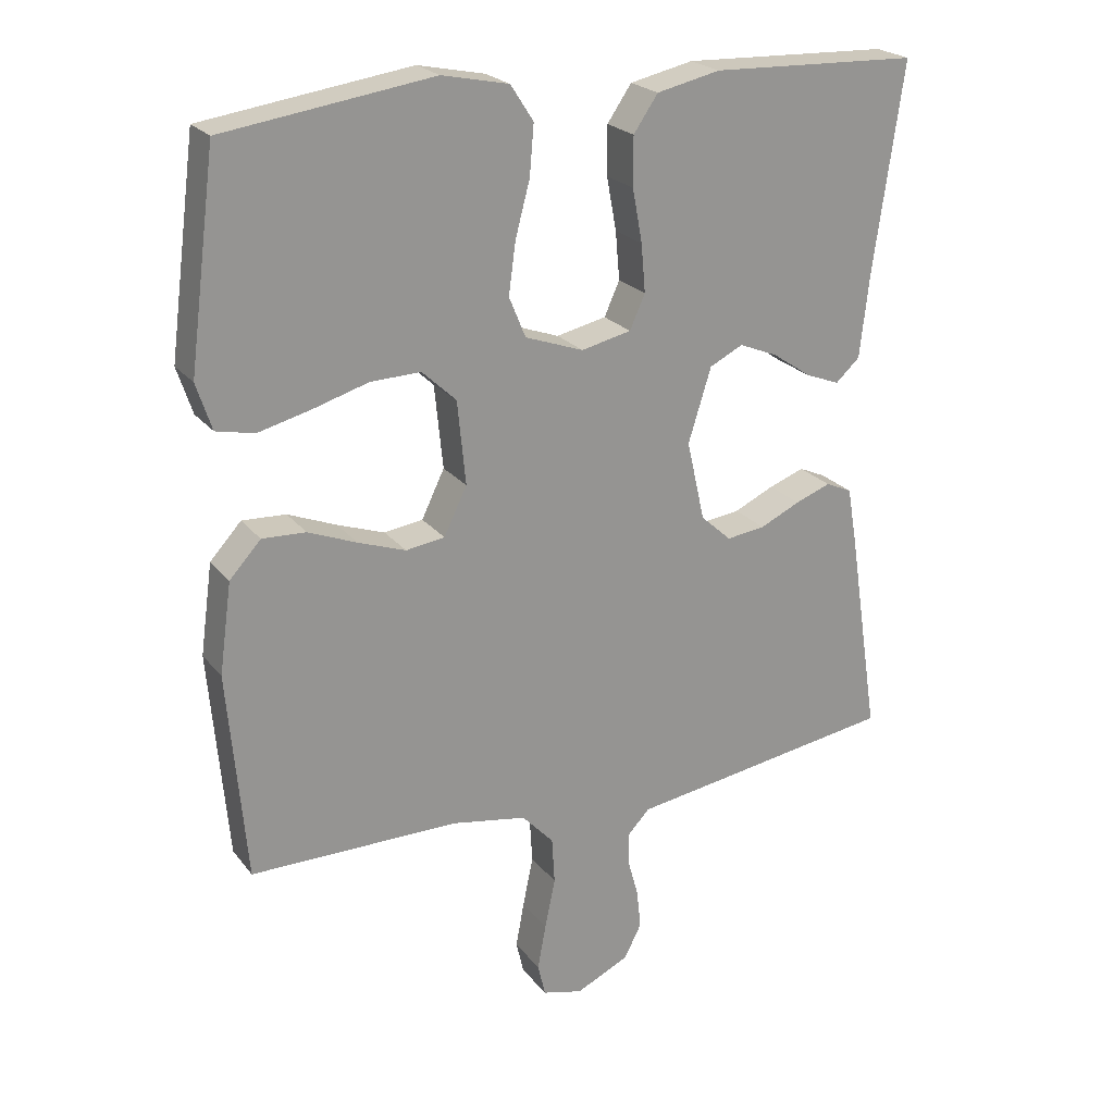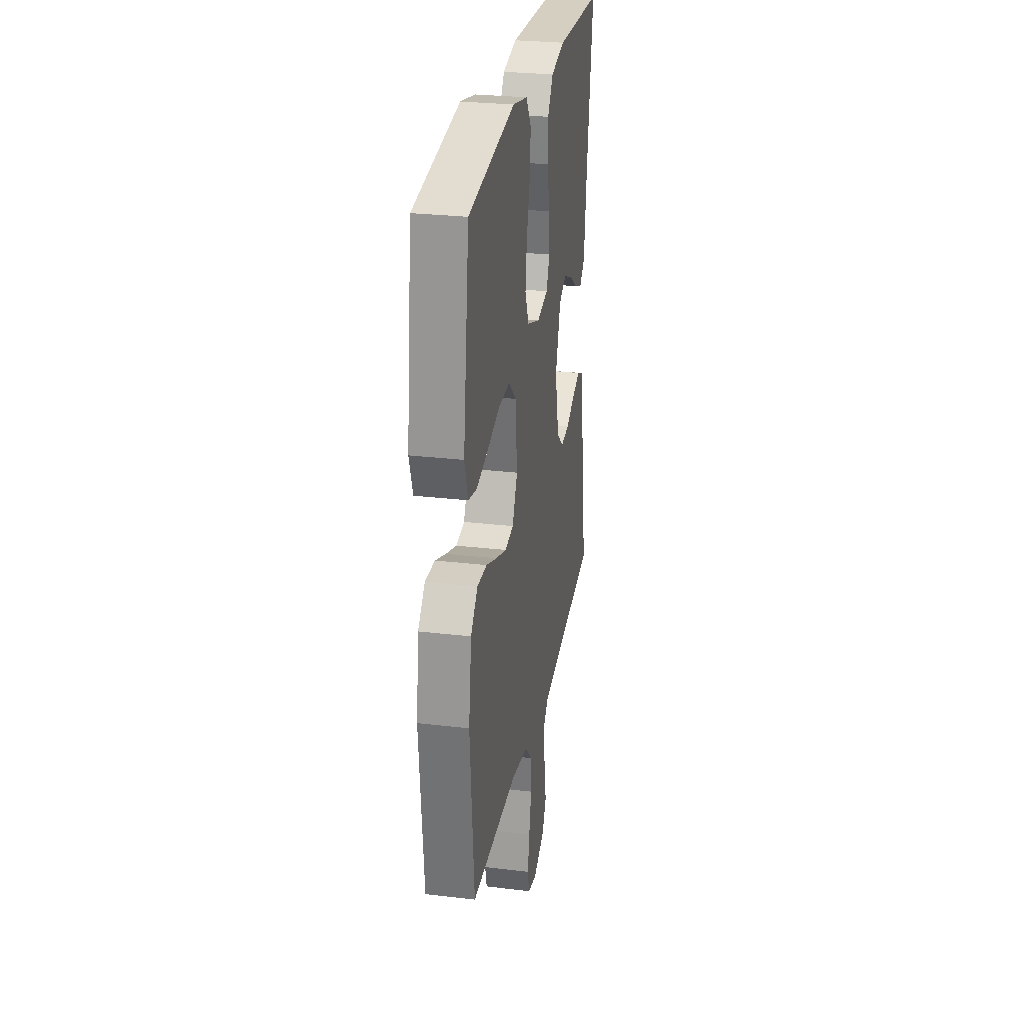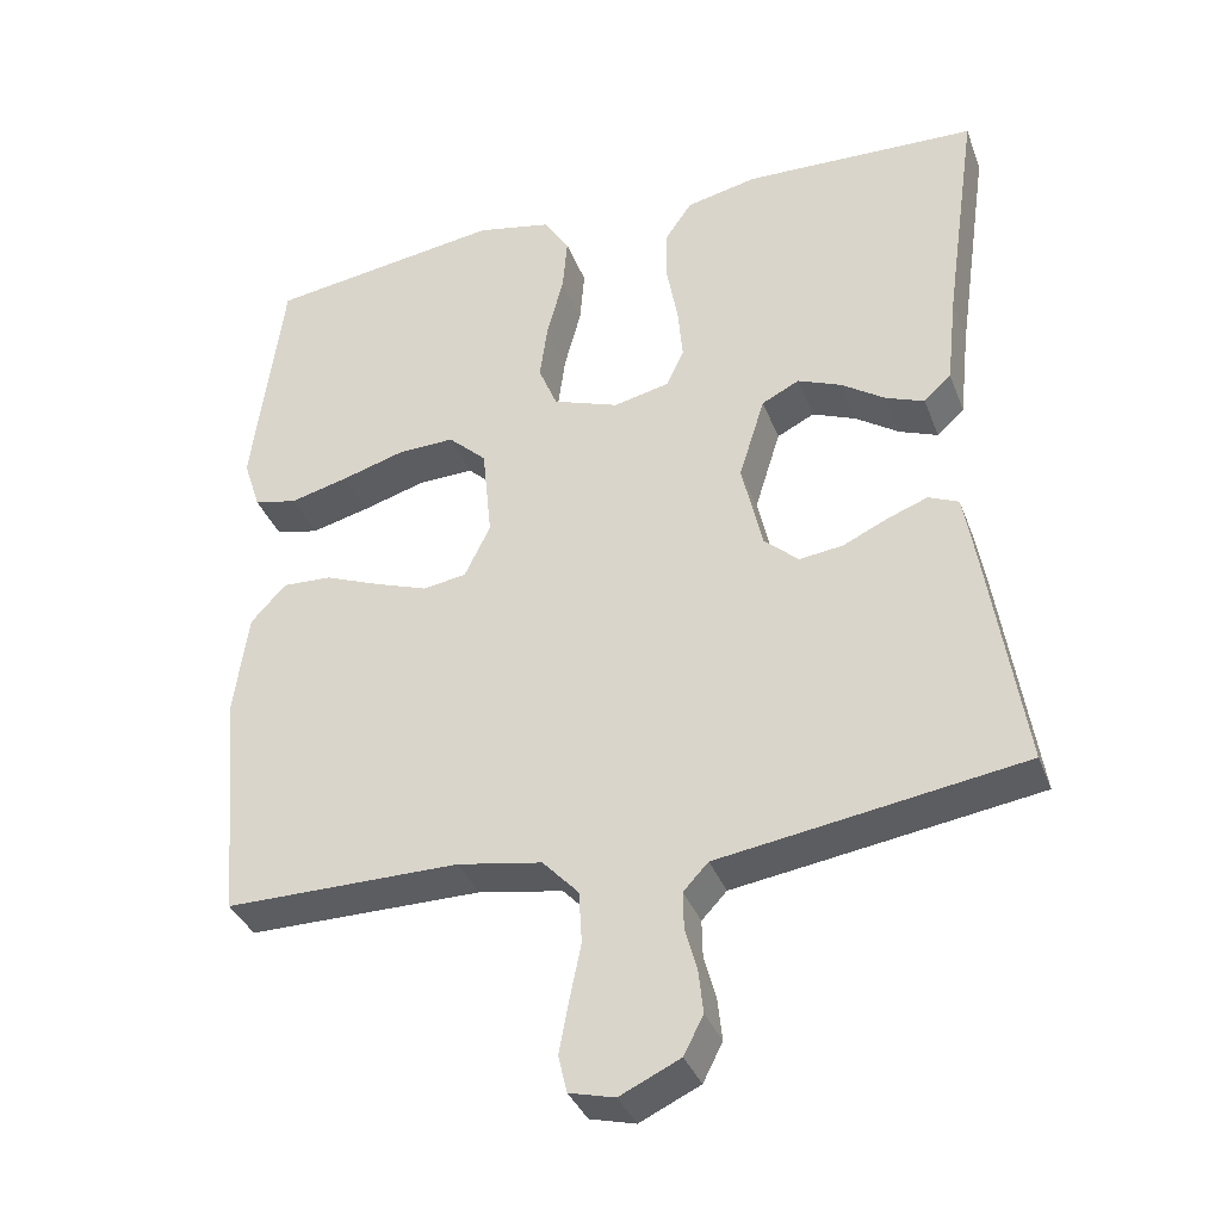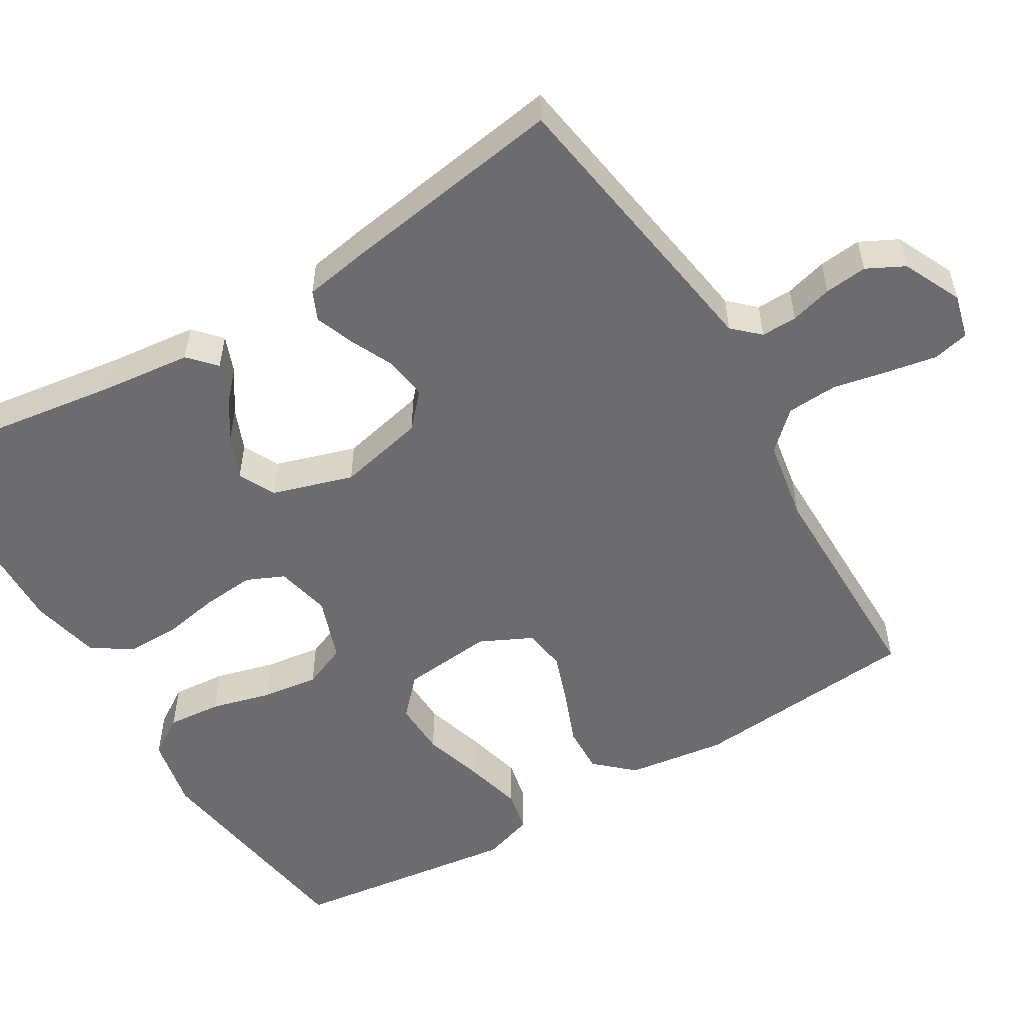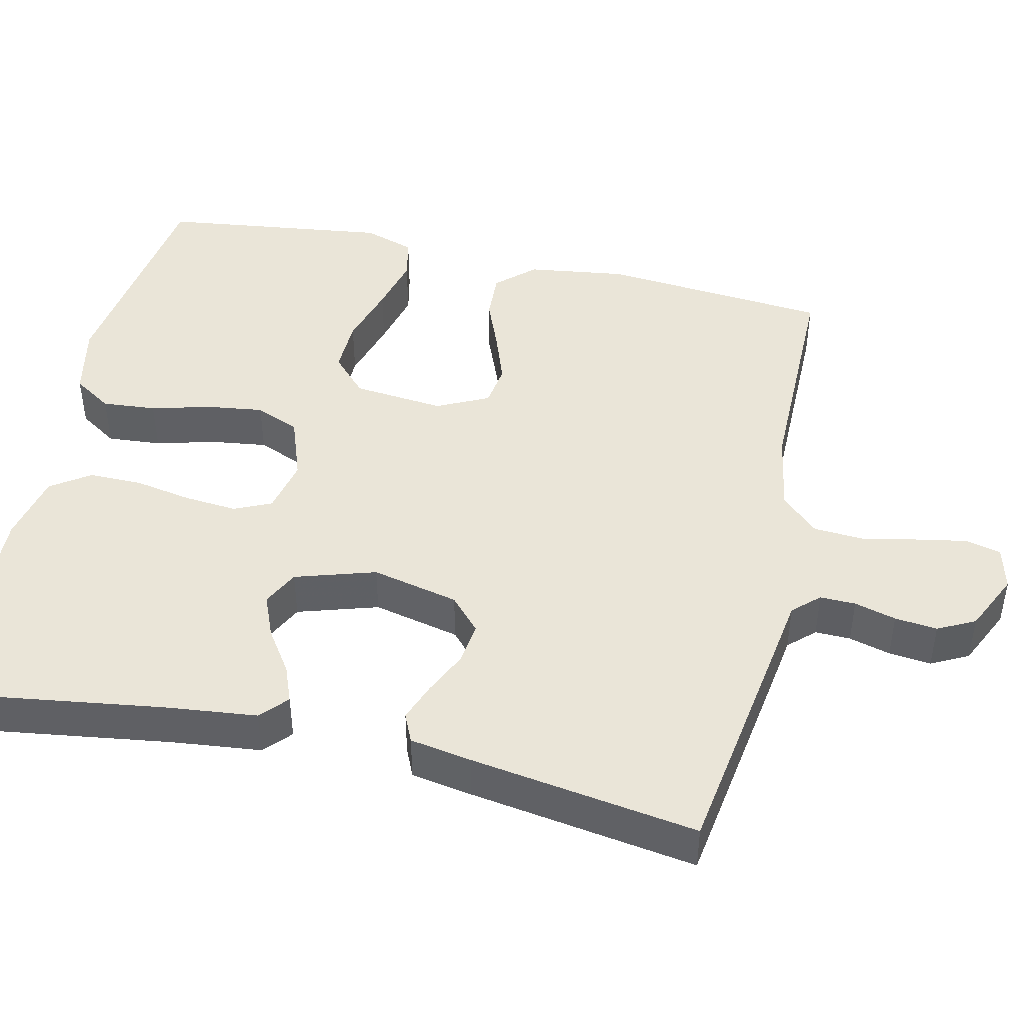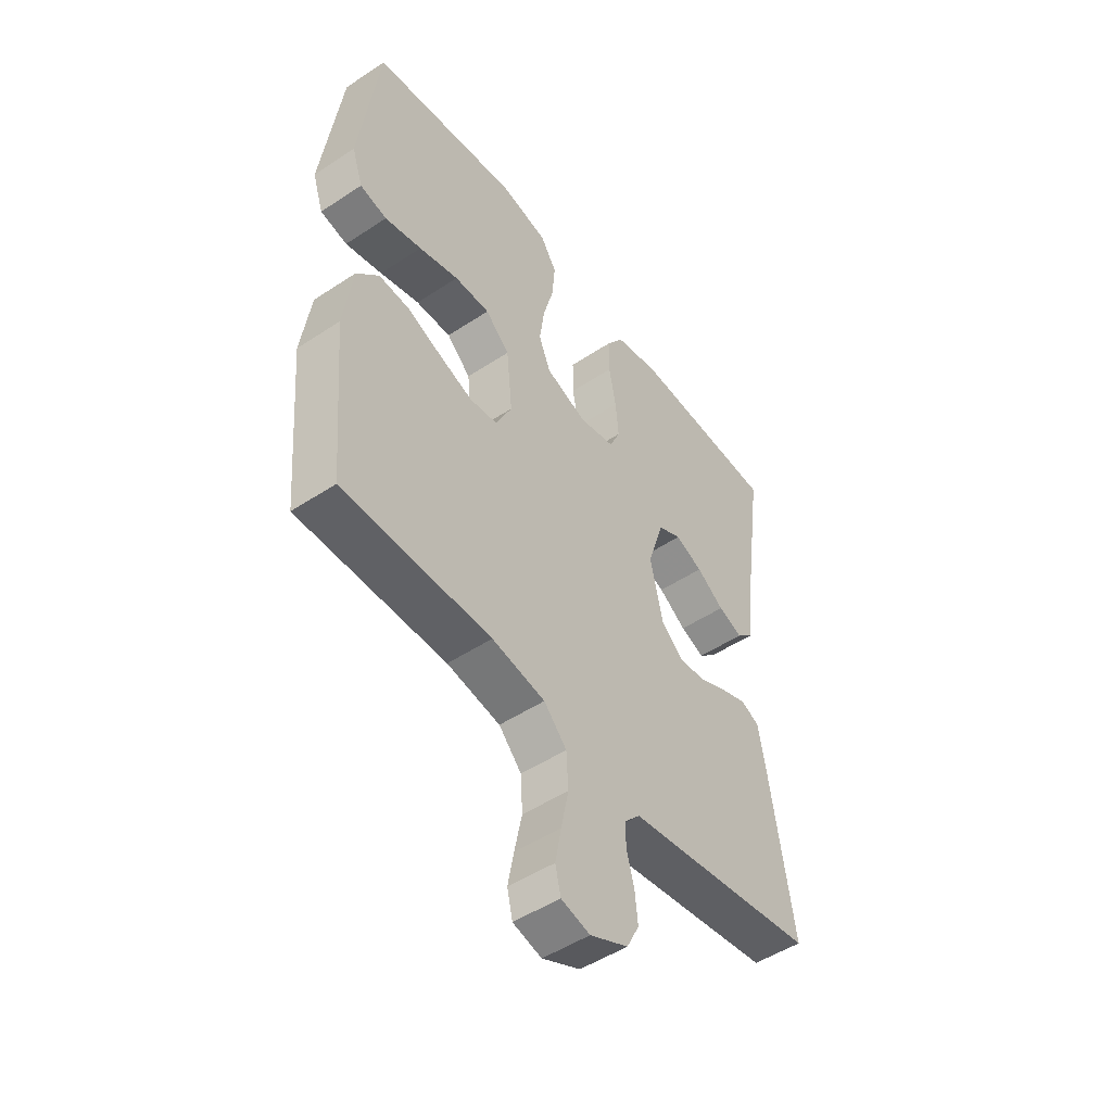
<metadata>
{"format":"obj","ext":"obj","renderer":"f3d","projection":"perspective","resolution":1024,"background":"white","views":[{"elev":22.8,"azim":-27.8,"up":"+Z"},{"elev":27.9,"azim":-79.7,"up":"+Z"},{"elev":-36.2,"azim":19.4,"up":"+Z"},{"elev":-53.8,"azim":121.0,"up":"+Y"},{"elev":45.2,"azim":102.8,"up":"+Y"},{"elev":-49.8,"azim":-53.9,"up":"+Z"}]}
</metadata>
<code>
v 0.5 0.07 0.5
v 0.457 0.07 0.2
v 0.444 0.07 0.082
v 0.409 0.07 0.05
v 0.36 0.07 0.069
v 0.304 0.07 0.107
v 0.248 0.07 0.13
v 0.2 0.07 0.106
v 0.167 0.07 0
v 0.193 0.07 -0.115
v 0.237 0.07 -0.155
v 0.293 0.07 -0.148
v 0.351 0.07 -0.121
v 0.402 0.07 -0.102
v 0.44 0.07 -0.119
v 0.454 0.07 -0.2
v 0.5 0.07 -0.5
v 0.2 0.07 -0.545
v 0.112 0.07 -0.558
v 0.08 0.07 -0.592
v 0.081 0.07 -0.639
v 0.096 0.07 -0.694
v 0.102 0.07 -0.75
v 0.077 0.07 -0.799
v 0 0.07 -0.835
v -0.058 0.07 -0.82
v -0.069 0.07 -0.773
v -0.057 0.07 -0.708
v -0.042 0.07 -0.635
v -0.046 0.07 -0.568
v -0.092 0.07 -0.519
v -0.2 0.07 -0.5
v -0.5 0.07 -0.5
v -0.526 0.07 -0.2
v -0.508 0.07 -0.07
v -0.463 0.07 -0.021
v -0.4 0.07 -0.024
v -0.33 0.07 -0.052
v -0.262 0.07 -0.076
v -0.206 0.07 -0.068
v -0.173 0.07 0
v -0.185 0.07 0.12
v -0.234 0.07 0.166
v -0.306 0.07 0.164
v -0.387 0.07 0.14
v -0.462 0.07 0.121
v -0.517 0.07 0.133
v -0.539 0.07 0.2
v -0.5 0.07 0.5
v -0.2 0.07 0.543
v -0.104 0.07 0.523
v -0.071 0.07 0.472
v -0.077 0.07 0.401
v -0.098 0.07 0.322
v -0.108 0.07 0.248
v -0.084 0.07 0.19
v 0 0.07 0.16
v 0.072 0.07 0.176
v 0.094 0.07 0.225
v 0.088 0.07 0.294
v 0.074 0.07 0.37
v 0.074 0.07 0.44
v 0.109 0.07 0.491
v 0.2 0.07 0.511
v 0.5 0 0.5
v 0.457 0 0.2
v 0.444 0 0.082
v 0.409 0 0.05
v 0.36 0 0.069
v 0.304 0 0.107
v 0.248 0 0.13
v 0.2 0 0.106
v 0.167 0 0
v 0.193 0 -0.115
v 0.237 0 -0.155
v 0.293 0 -0.148
v 0.351 0 -0.121
v 0.402 0 -0.102
v 0.44 0 -0.119
v 0.454 0 -0.2
v 0.5 0 -0.5
v 0.2 0 -0.545
v 0.112 0 -0.558
v 0.08 0 -0.592
v 0.081 0 -0.639
v 0.096 0 -0.694
v 0.102 0 -0.75
v 0.077 0 -0.799
v 0 0 -0.835
v -0.058 0 -0.82
v -0.069 0 -0.773
v -0.057 0 -0.708
v -0.042 0 -0.635
v -0.046 0 -0.568
v -0.092 0 -0.519
v -0.2 0 -0.5
v -0.5 0 -0.5
v -0.526 0 -0.2
v -0.508 0 -0.07
v -0.463 0 -0.021
v -0.4 0 -0.024
v -0.33 0 -0.052
v -0.262 0 -0.076
v -0.206 0 -0.068
v -0.173 0 0
v -0.185 0 0.12
v -0.234 0 0.166
v -0.306 0 0.164
v -0.387 0 0.14
v -0.462 0 0.121
v -0.517 0 0.133
v -0.539 0 0.2
v -0.5 0 0.5
v -0.2 0 0.543
v -0.104 0 0.523
v -0.071 0 0.472
v -0.077 0 0.401
v -0.098 0 0.322
v -0.108 0 0.248
v -0.084 0 0.19
v 0 0 0.16
v 0.072 0 0.176
v 0.094 0 0.225
v 0.088 0 0.294
v 0.074 0 0.37
v 0.074 0 0.44
v 0.109 0 0.491
v 0.2 0 0.511
f 64 1 2
f 63 64 2
f 62 63 2
f 61 62 2
f 60 61 2
f 2 3 4
f 60 2 4
f 59 60 4
f 52 53 54
f 51 52 54
f 50 51 54
f 49 50 54
f 48 49 54
f 47 48 54
f 46 47 54
f 45 46 54
f 44 45 54
f 43 44 54 55
f 42 43 55 56
f 36 37 38
f 35 36 38
f 34 35 38
f 33 34 38
f 32 33 38
f 31 32 38 39
f 30 31 39 40
f 27 28 29
f 26 27 29
f 25 26 29
f 24 25 29
f 23 24 29
f 22 23 29
f 21 22 29
f 20 21 29 30
f 30 40 41
f 20 30 41
f 19 20 41
f 17 18 19
f 16 17 19
f 15 16 19
f 14 15 19
f 13 14 19
f 12 13 19
f 4 5 6
f 59 4 6
f 59 6 7
f 58 59 7 8
f 57 58 8 9
f 56 57 9 10
f 42 56 10
f 41 42 10 11
f 19 41 11
f 11 12 19
f 66 65 128
f 66 128 127
f 66 127 126
f 66 126 125
f 66 125 124
f 68 67 66
f 68 66 124
f 68 124 123
f 118 117 116
f 118 116 115
f 118 115 114
f 118 114 113
f 118 113 112
f 118 112 111
f 118 111 110
f 118 110 109
f 118 109 108
f 119 118 108 107
f 120 119 107 106
f 102 101 100
f 102 100 99
f 102 99 98
f 102 98 97
f 102 97 96
f 103 102 96 95
f 104 103 95 94
f 93 92 91
f 93 91 90
f 93 90 89
f 93 89 88
f 93 88 87
f 93 87 86
f 93 86 85
f 94 93 85 84
f 105 104 94
f 105 94 84
f 105 84 83
f 83 82 81
f 83 81 80
f 83 80 79
f 83 79 78
f 83 78 77
f 83 77 76
f 70 69 68
f 70 68 123
f 71 70 123
f 72 71 123 122
f 73 72 122 121
f 74 73 121 120
f 74 120 106
f 75 74 106 105
f 75 105 83
f 83 76 75
f 1 65 66 2
f 2 66 67 3
f 3 67 68 4
f 4 68 69 5
f 5 69 70 6
f 6 70 71 7
f 7 71 72 8
f 8 72 73 9
f 9 73 74 10
f 10 74 75 11
f 11 75 76 12
f 12 76 77 13
f 13 77 78 14
f 14 78 79 15
f 15 79 80 16
f 16 80 81 17
f 17 81 82 18
f 18 82 83 19
f 19 83 84 20
f 20 84 85 21
f 21 85 86 22
f 22 86 87 23
f 23 87 88 24
f 24 88 89 25
f 25 89 90 26
f 26 90 91 27
f 27 91 92 28
f 28 92 93 29
f 29 93 94 30
f 30 94 95 31
f 31 95 96 32
f 32 96 97 33
f 33 97 98 34
f 34 98 99 35
f 35 99 100 36
f 36 100 101 37
f 37 101 102 38
f 38 102 103 39
f 39 103 104 40
f 40 104 105 41
f 41 105 106 42
f 42 106 107 43
f 43 107 108 44
f 44 108 109 45
f 45 109 110 46
f 46 110 111 47
f 47 111 112 48
f 48 112 113 49
f 49 113 114 50
f 50 114 115 51
f 51 115 116 52
f 52 116 117 53
f 53 117 118 54
f 54 118 119 55
f 55 119 120 56
f 56 120 121 57
f 57 121 122 58
f 58 122 123 59
f 59 123 124 60
f 60 124 125 61
f 61 125 126 62
f 62 126 127 63
f 63 127 128 64
f 64 128 65 1

</code>
